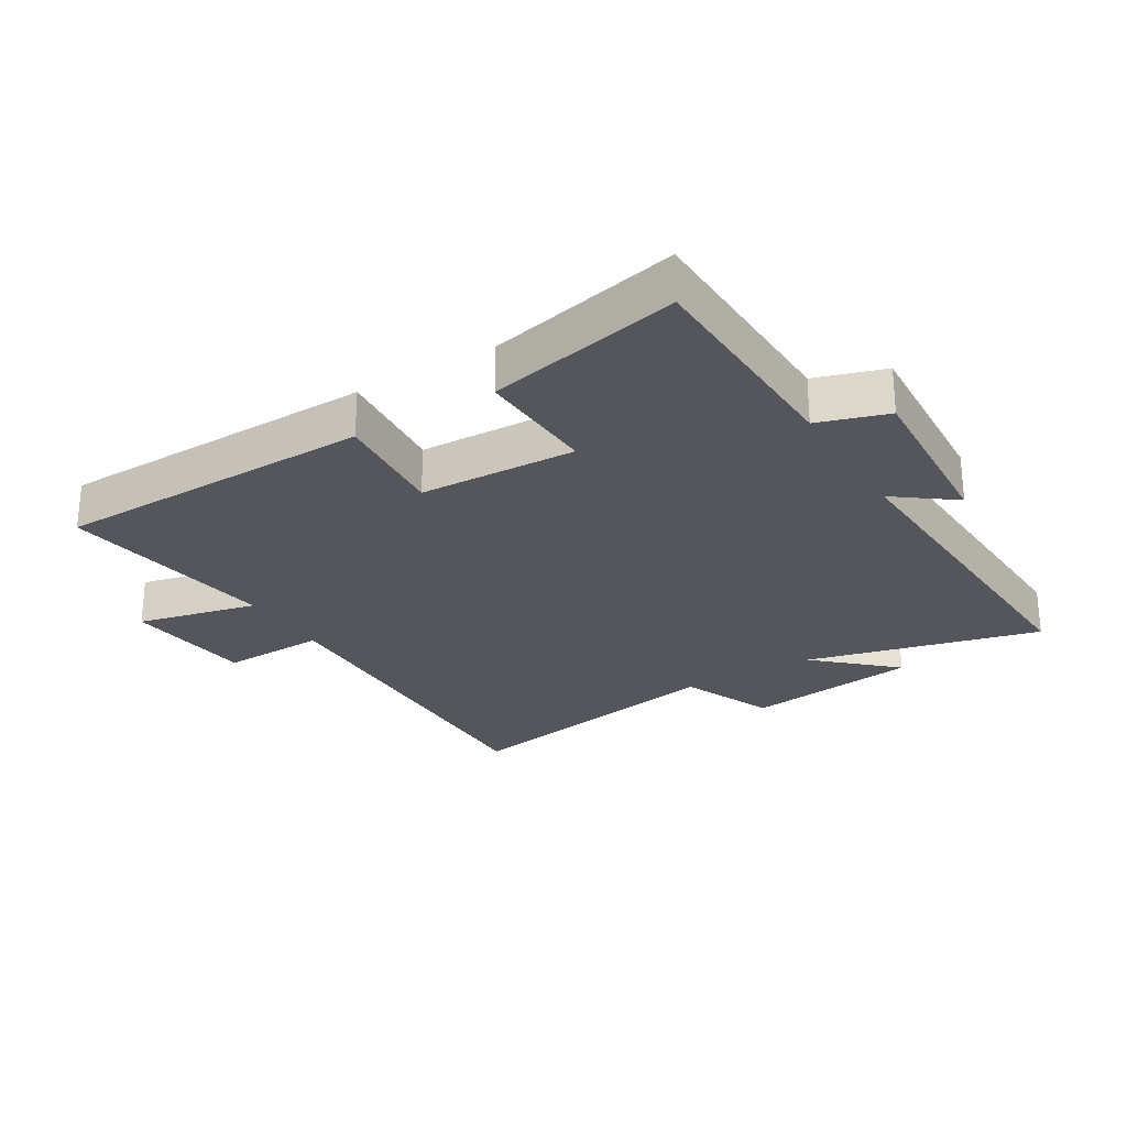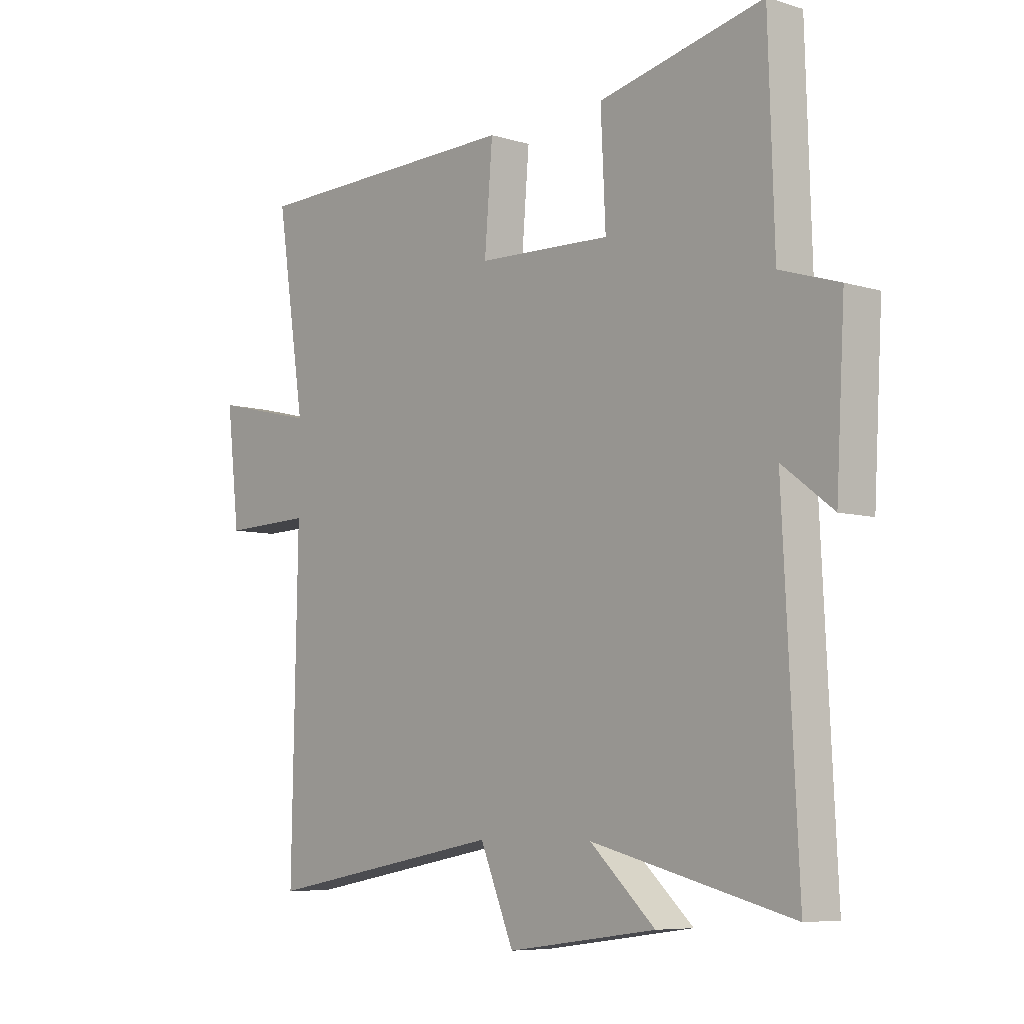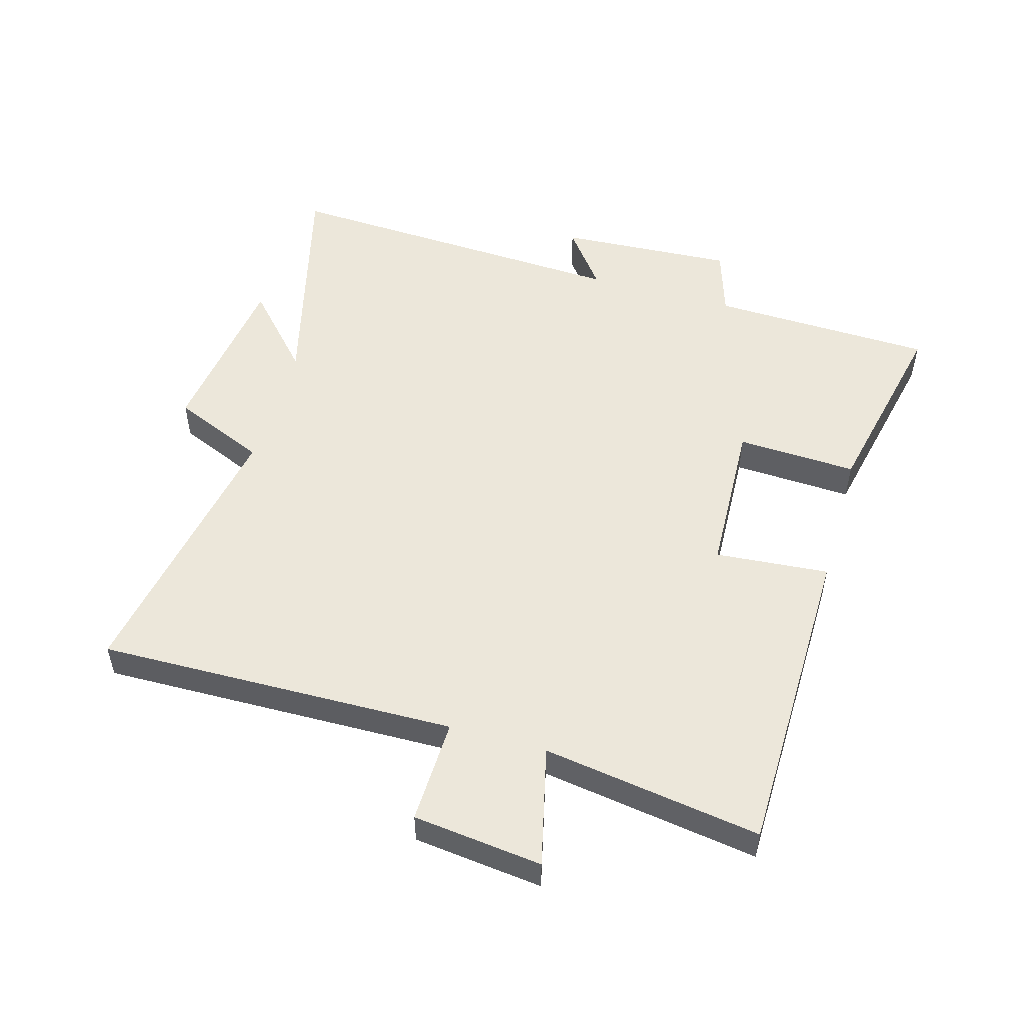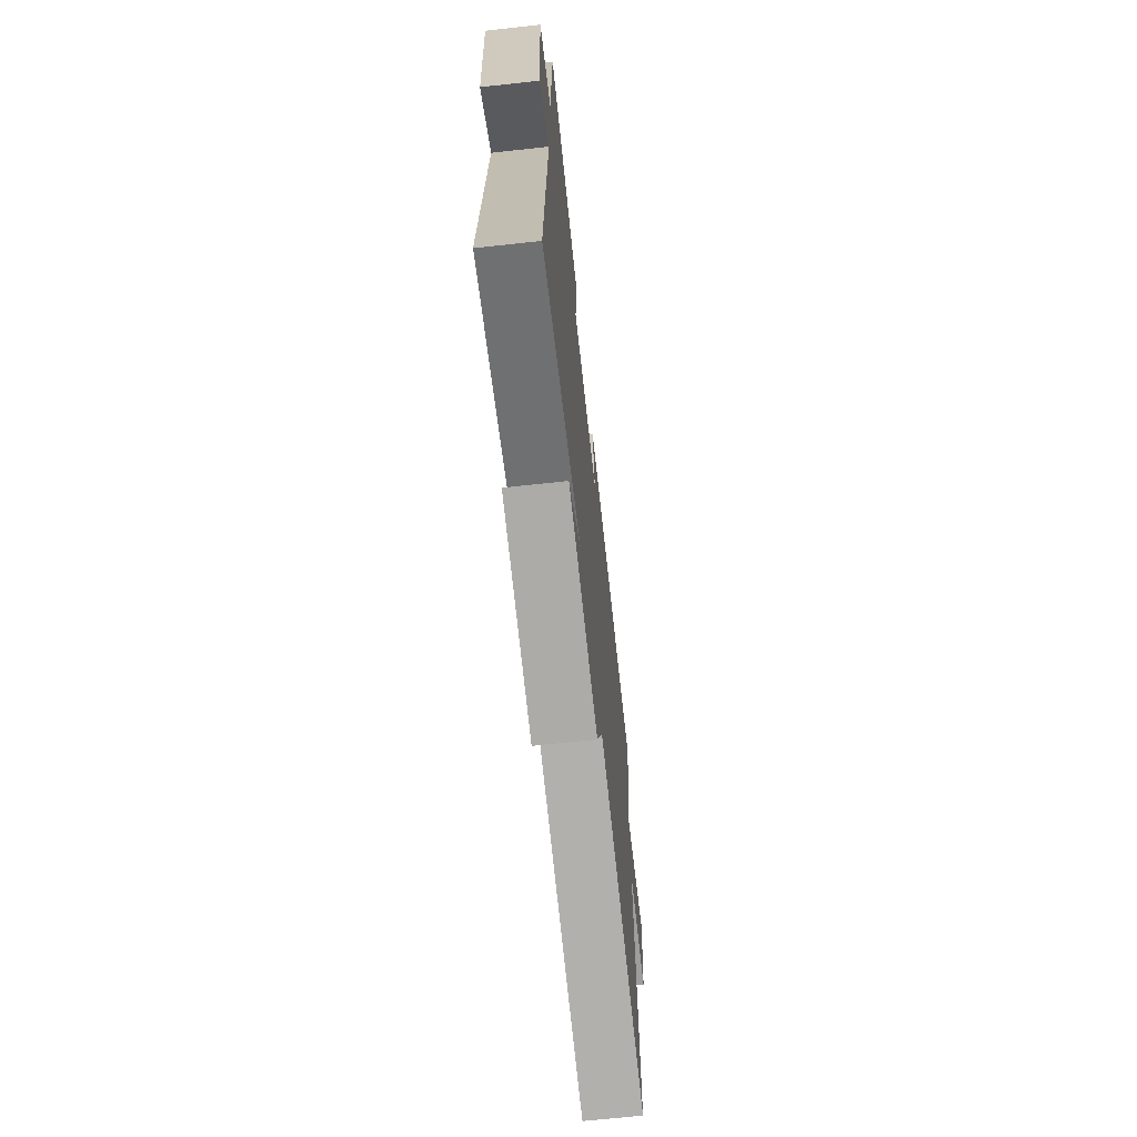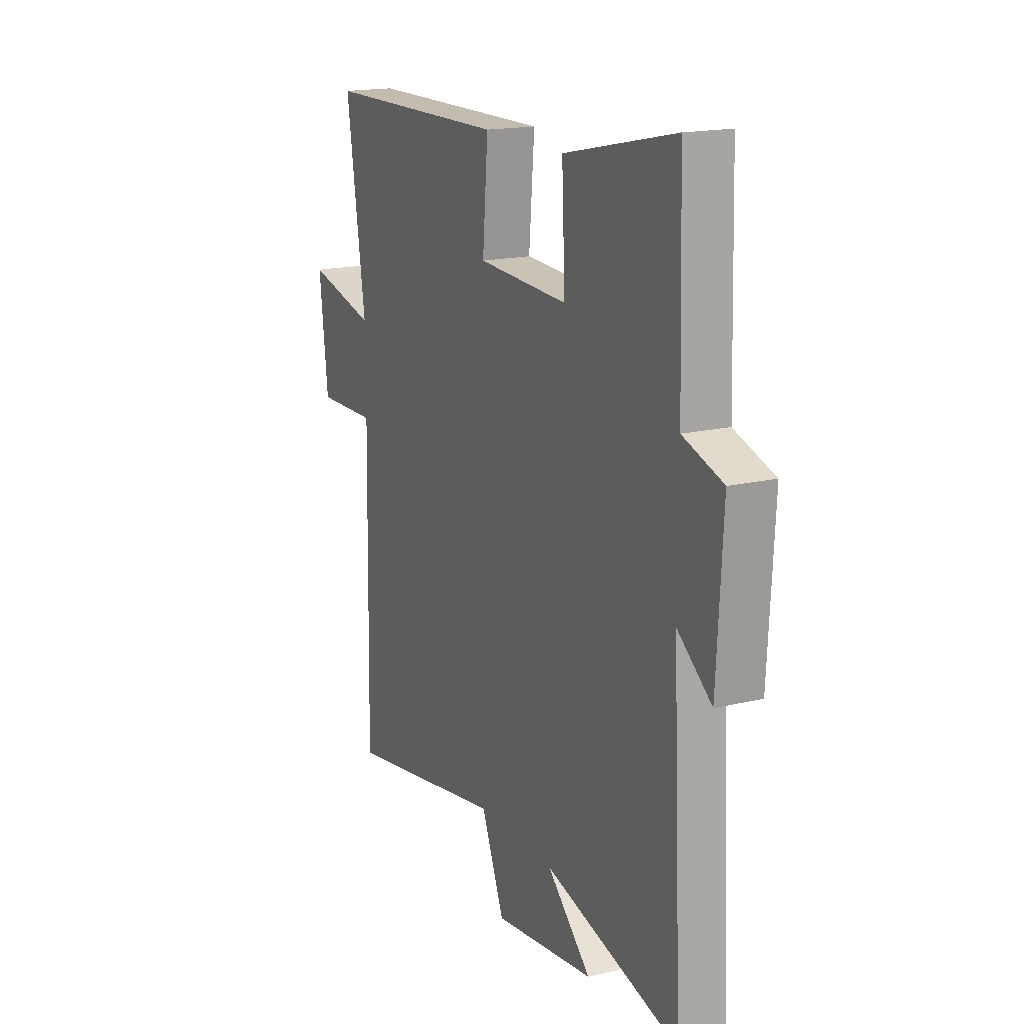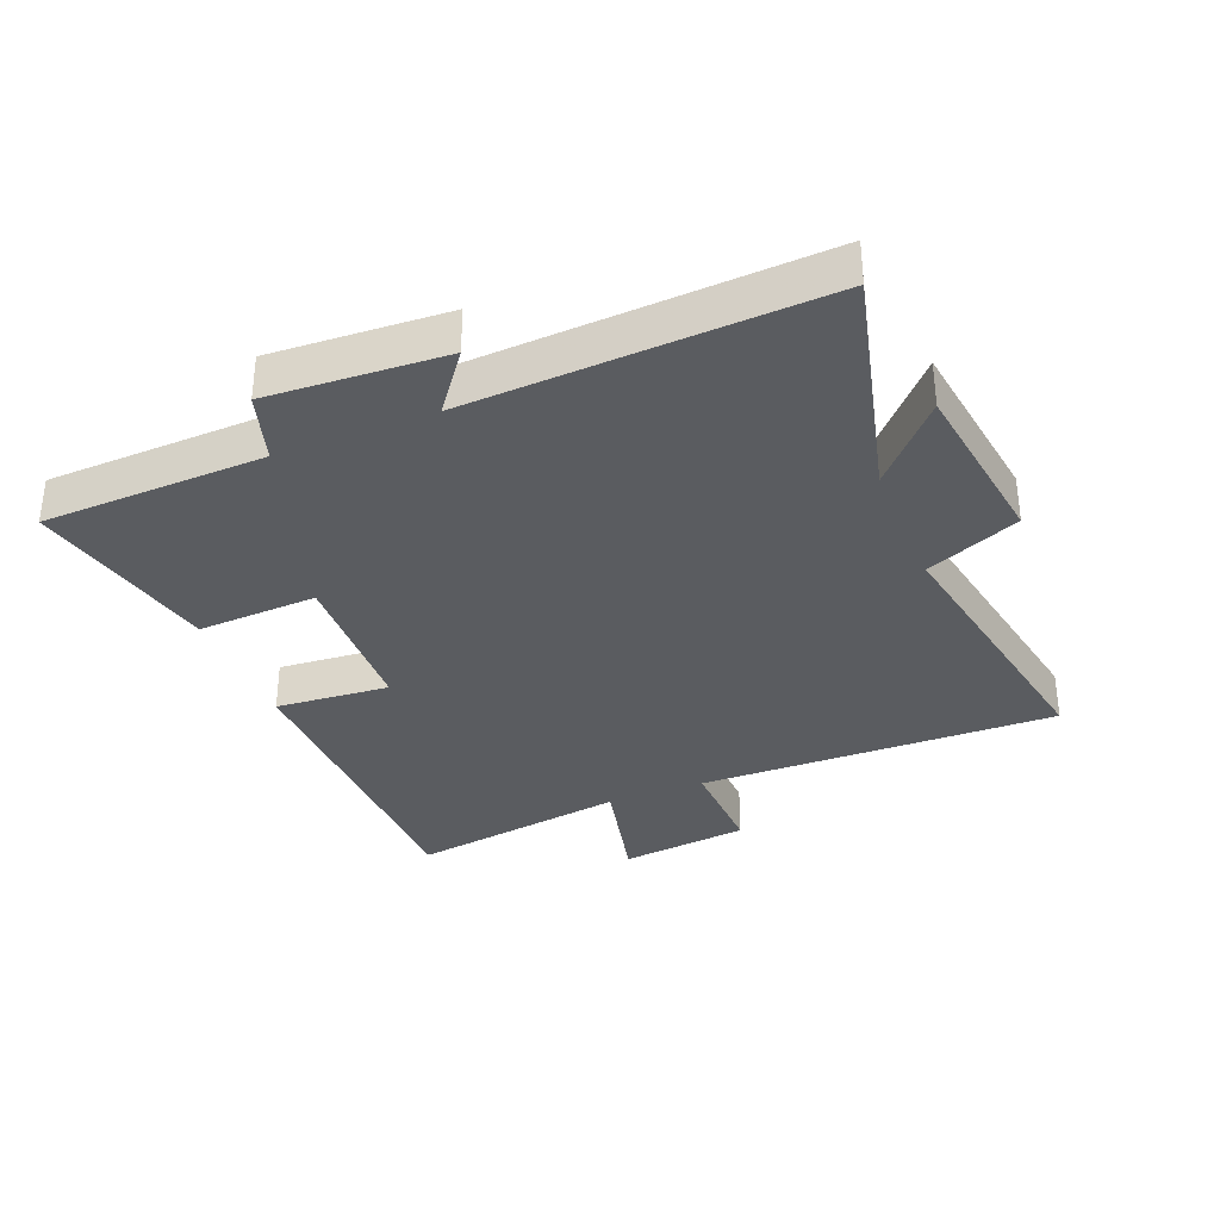
<metadata>
{"format":"obj","ext":"obj","renderer":"f3d","projection":"perspective","resolution":1024,"background":"white","views":[{"elev":-26.3,"azim":31.2,"up":"+Y"},{"elev":-7.0,"azim":48.7,"up":"+Z"},{"elev":52.3,"azim":-74.1,"up":"+Y"},{"elev":-68.7,"azim":96.2,"up":"+Z"},{"elev":17.2,"azim":64.7,"up":"+Z"},{"elev":-34.0,"azim":112.1,"up":"+Y"}]}
</metadata>
<code>
v -0.511 0.07 -0.581
v -0.5 0.07 -0.011
v -0.667 0.07 -0.016
v -0.691 0.07 0.19
v -0.5 0.07 0.145
v -0.553 0.07 0.492
v -0.044 0.07 0.5
v -0.059 0.07 0.319
v 0.191 0.07 0.309
v 0.182 0.07 0.5
v 0.489 0.07 0.567
v 0.5 0.07 0.212
v 0.61 0.07 0.177
v 0.594 0.07 -0.103
v 0.5 0.07 -0.032
v 0.528 0.07 -0.593
v 0.156 0.07 -0.5
v 0.277 0.07 -0.611
v -0.001 0.07 -0.649
v -0.064 0.07 -0.5
v -0.511 0 -0.581
v -0.5 0 -0.011
v -0.667 0 -0.016
v -0.691 0 0.19
v -0.5 0 0.145
v -0.553 0 0.492
v -0.044 0 0.5
v -0.059 0 0.319
v 0.191 0 0.309
v 0.182 0 0.5
v 0.489 0 0.567
v 0.5 0 0.212
v 0.61 0 0.177
v 0.594 0 -0.103
v 0.5 0 -0.032
v 0.528 0 -0.593
v 0.156 0 -0.5
v 0.277 0 -0.611
v -0.001 0 -0.649
v -0.064 0 -0.5
f 17 18 19 20
f 15 16 17
f 15 17 20
f 12 13 14 15
f 11 12 15
f 10 11 15
f 9 10 15
f 20 1 2
f 15 20 2
f 9 15 2
f 8 9 2
f 5 6 7 8
f 2 3 4 5
f 2 5 8
f 40 39 38 37
f 37 36 35
f 40 37 35
f 35 34 33 32
f 35 32 31
f 35 31 30
f 35 30 29
f 22 21 40
f 22 40 35
f 22 35 29
f 22 29 28
f 28 27 26 25
f 25 24 23 22
f 28 25 22
f 1 21 22 2
f 2 22 23 3
f 3 23 24 4
f 4 24 25 5
f 5 25 26 6
f 6 26 27 7
f 7 27 28 8
f 8 28 29 9
f 9 29 30 10
f 10 30 31 11
f 11 31 32 12
f 12 32 33 13
f 13 33 34 14
f 14 34 35 15
f 15 35 36 16
f 16 36 37 17
f 17 37 38 18
f 18 38 39 19
f 19 39 40 20
f 20 40 21 1

</code>
